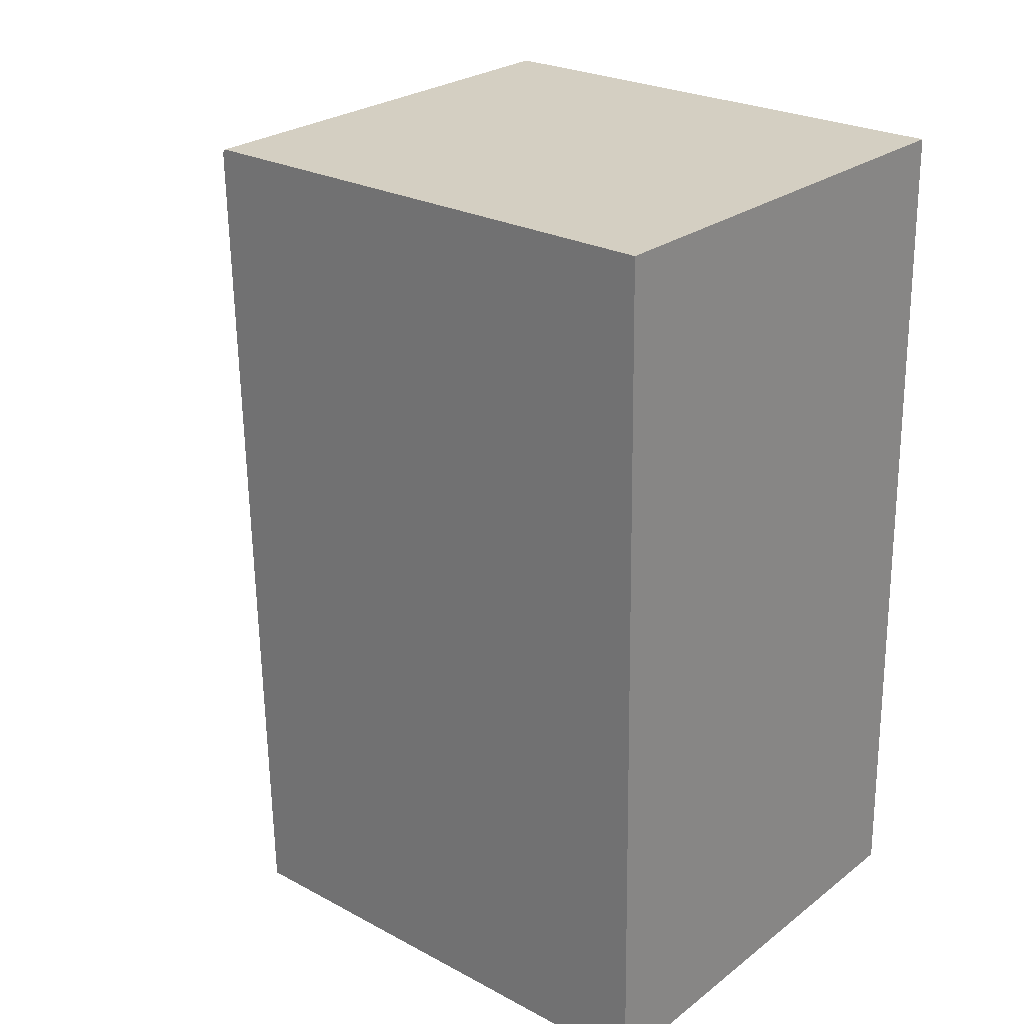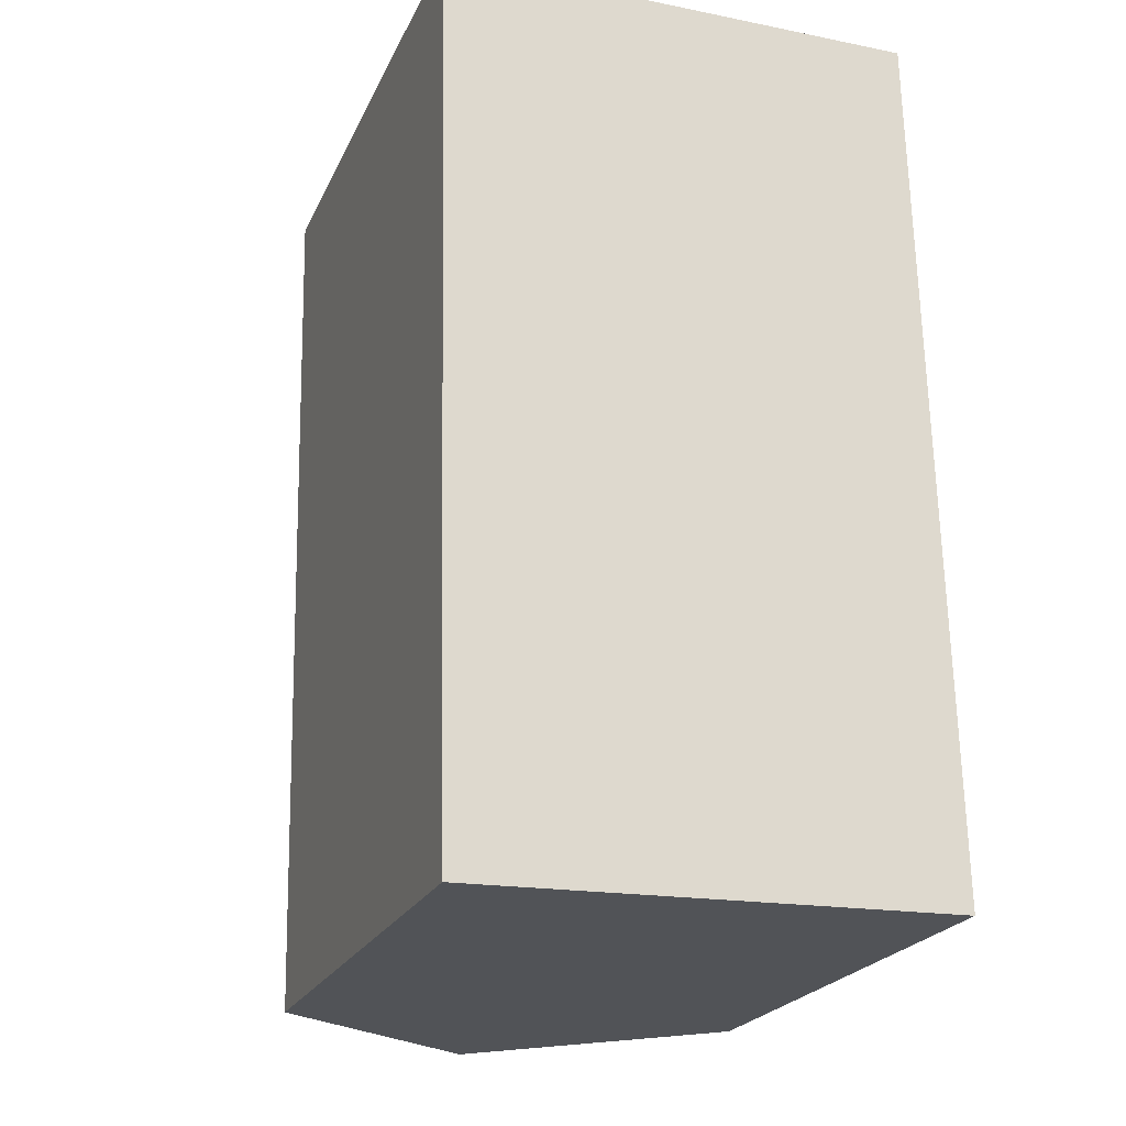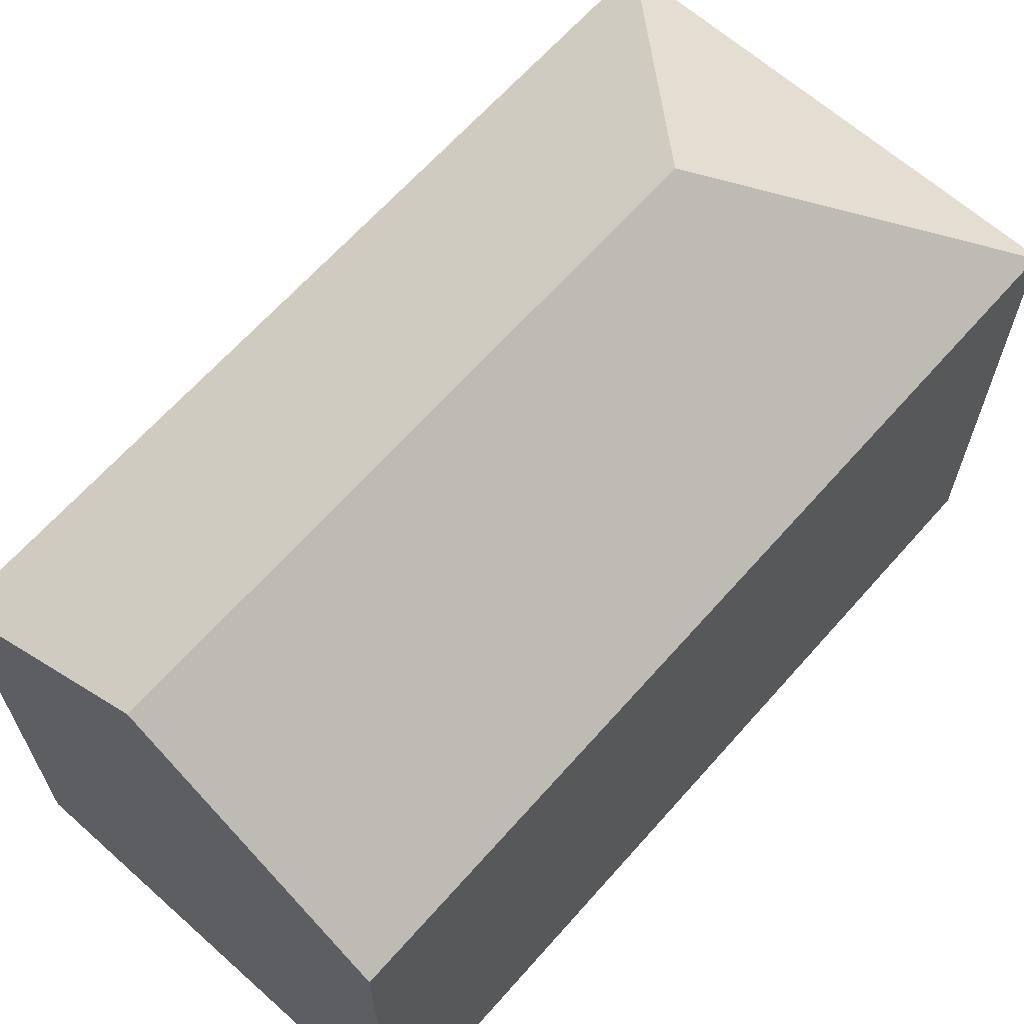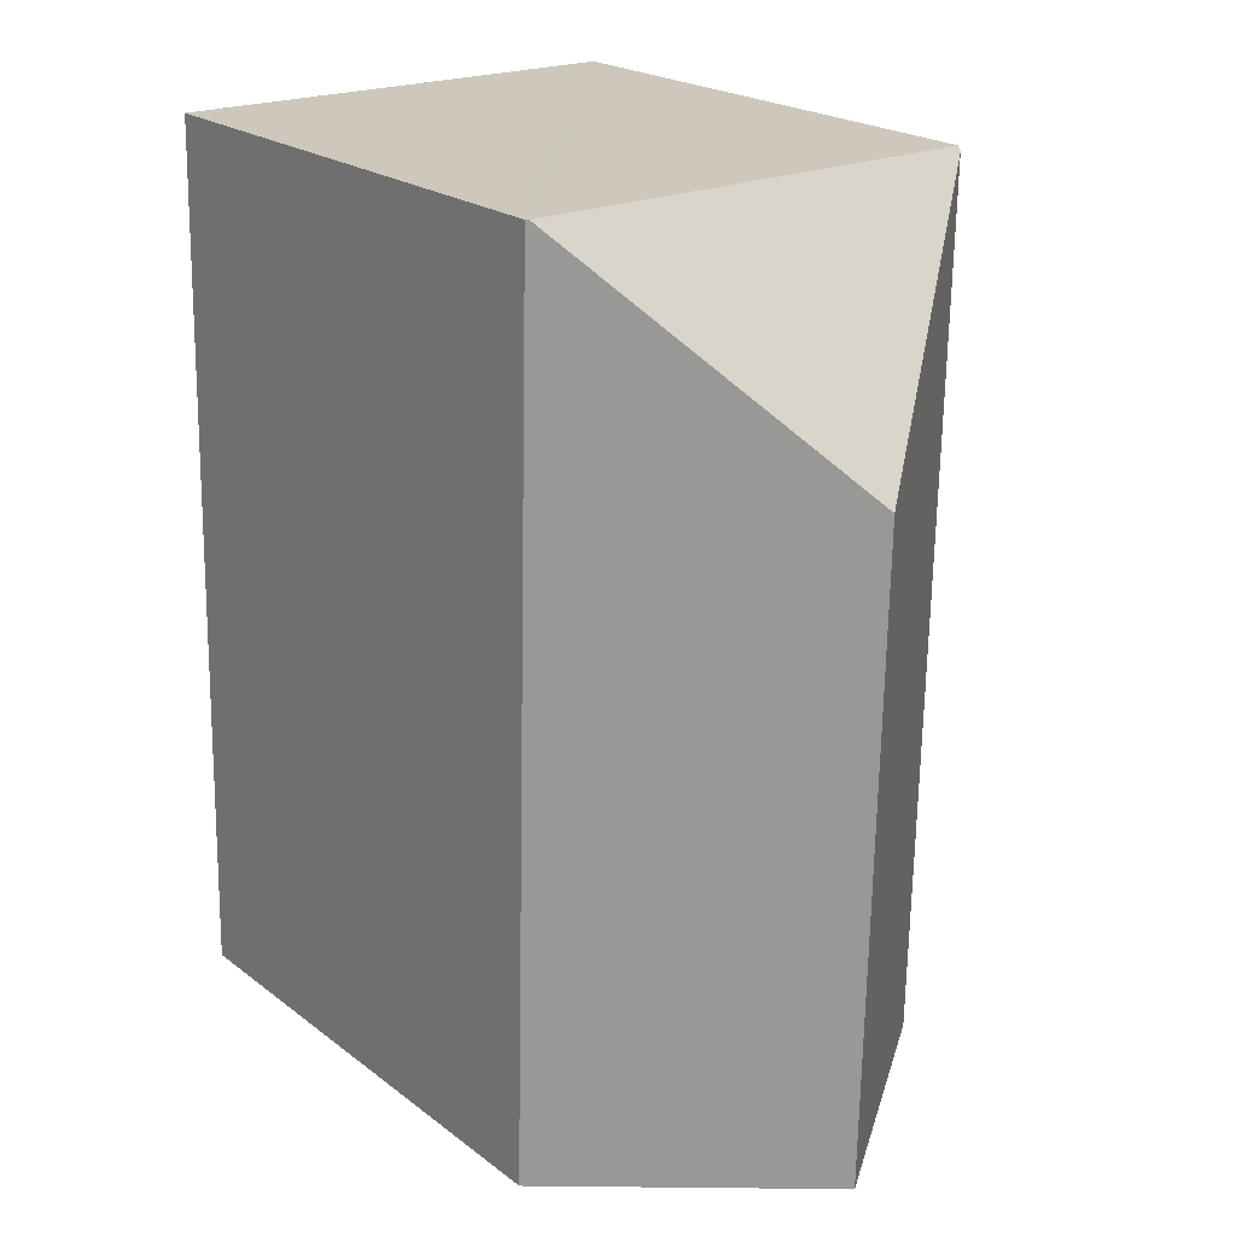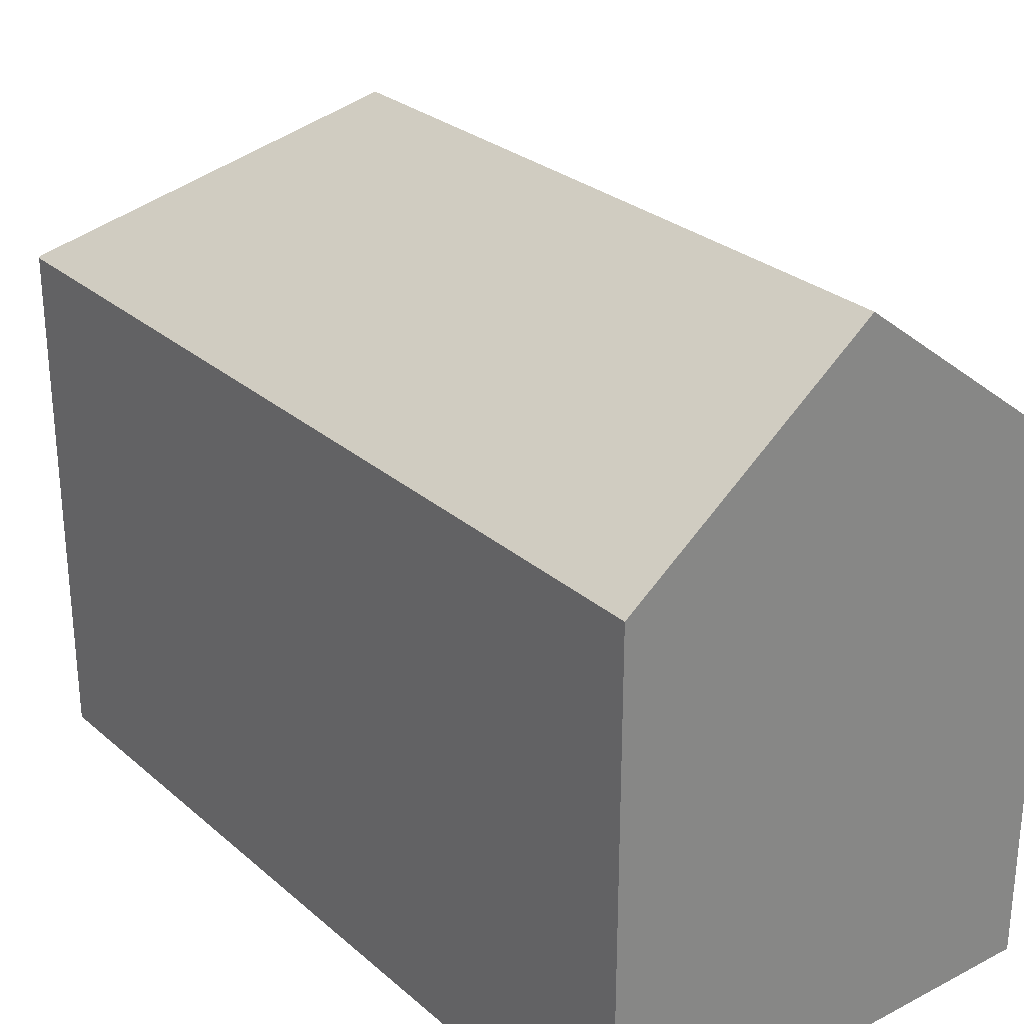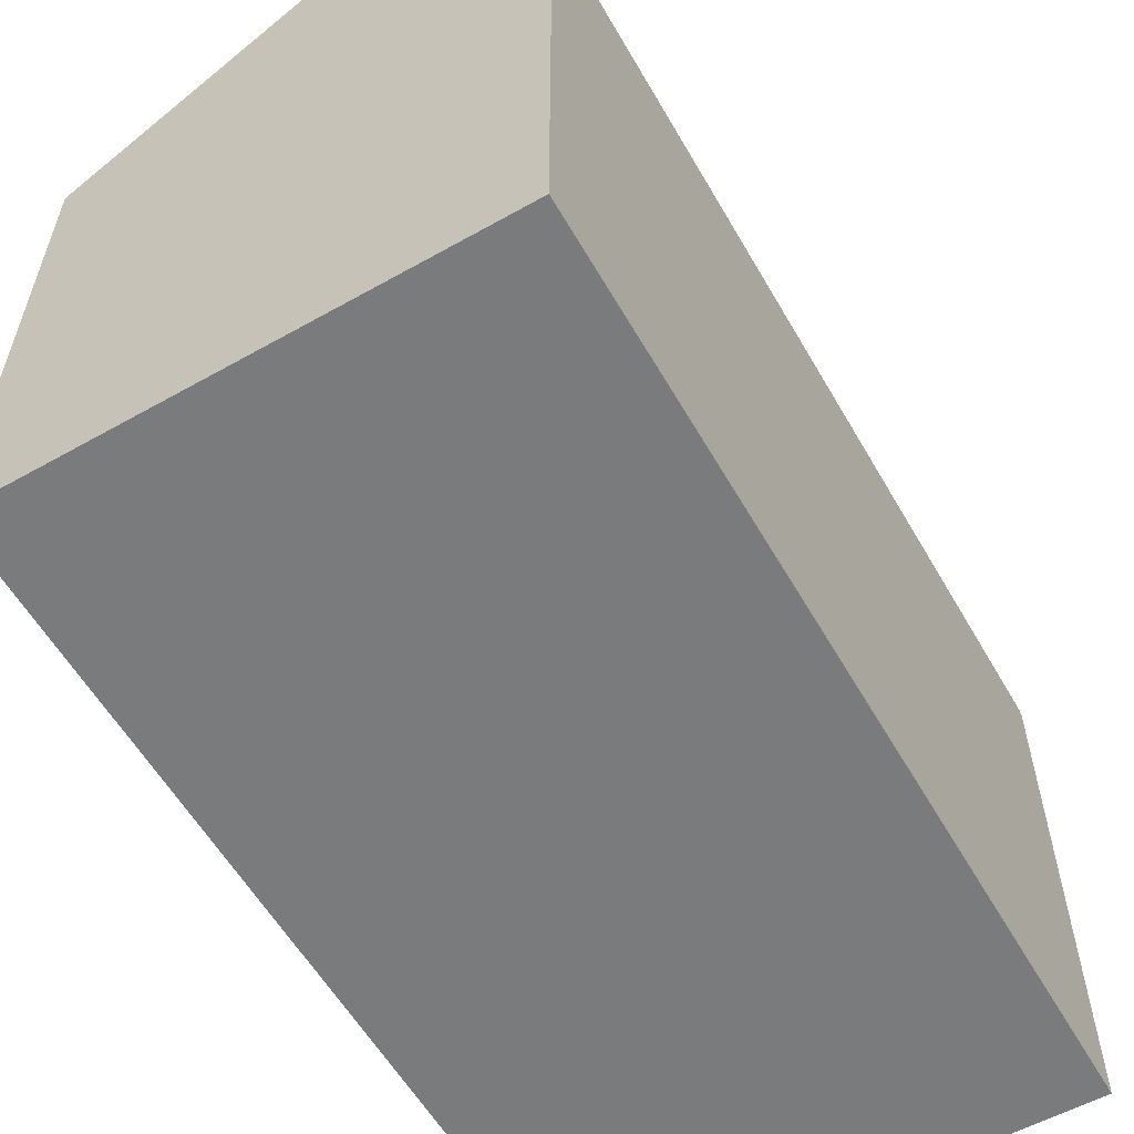
<metadata>
{"format":"obj","ext":"obj","renderer":"f3d","projection":"perspective","resolution":1024,"background":"white","views":[{"elev":25.1,"azim":-49.2,"up":"+Z"},{"elev":-22.7,"azim":-19.9,"up":"+Z"},{"elev":65.5,"azim":-139.7,"up":"+Y"},{"elev":22.4,"azim":141.7,"up":"+Z"},{"elev":28.1,"azim":140.6,"up":"+Y"},{"elev":-58.3,"azim":-151.4,"up":"+Y"}]}
</metadata>
<code>
v  10.82 11.47 -19.05
v  10.32 11.55 0.12
v  10.38 11.5 0.121
v  5.311 15.47 -5.146
v  5.598 15.47 -19.2
v  10.03 11.54 0.117
v  0 11.41 6.99e-16
v  0.002 11.48 -0.092
v  0.396 11.48 -19.34
v  0.396 1.185e-15 -19.34
v  0.002 5.633e-18 -0.092
v  0 0 0
v  10.32 -7.348e-18 0.12
v  10.38 -7.409e-18 0.121
v  10.03 -7.164e-18 0.117
v  10.82 1.166e-15 -19.05
v  5.598 1.175e-15 -19.2
g defaultobject
f 1 2 3
f 2 1 4
f 4 1 5
f 4 6 2
f 6 4 7
f 7 4 8
f 8 5 9
f 5 8 4
f 10 8 9
f 8 10 11
f 8 11 7
f 7 11 12
f 12 6 7
f 6 12 2
f 2 12 3
f 3 12 13
f 3 13 14
f 13 12 15
f 14 1 3
f 1 14 16
f 1 9 5
f 9 1 10
f 10 1 17
f 17 1 16
f 13 16 14
f 16 13 15
f 16 15 12
f 16 12 11
f 16 11 17
f 17 11 10

</code>
